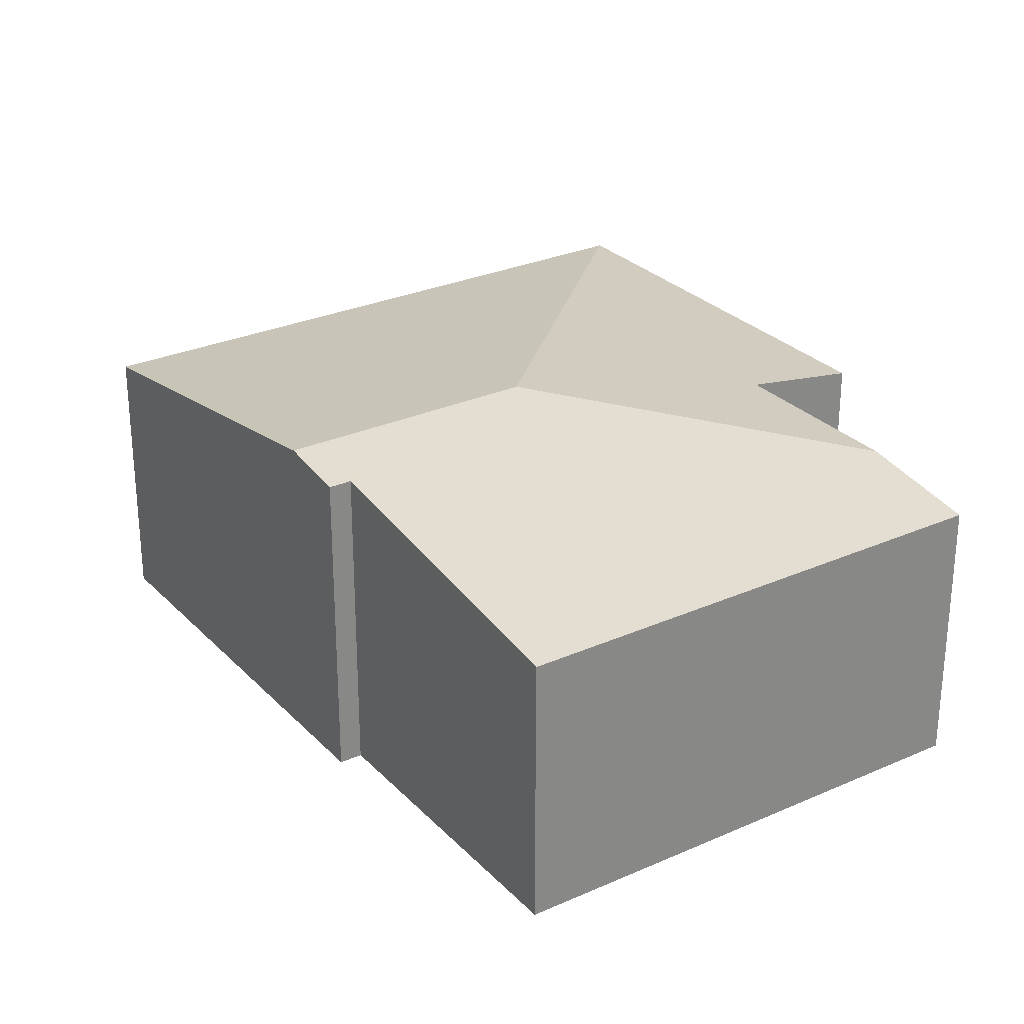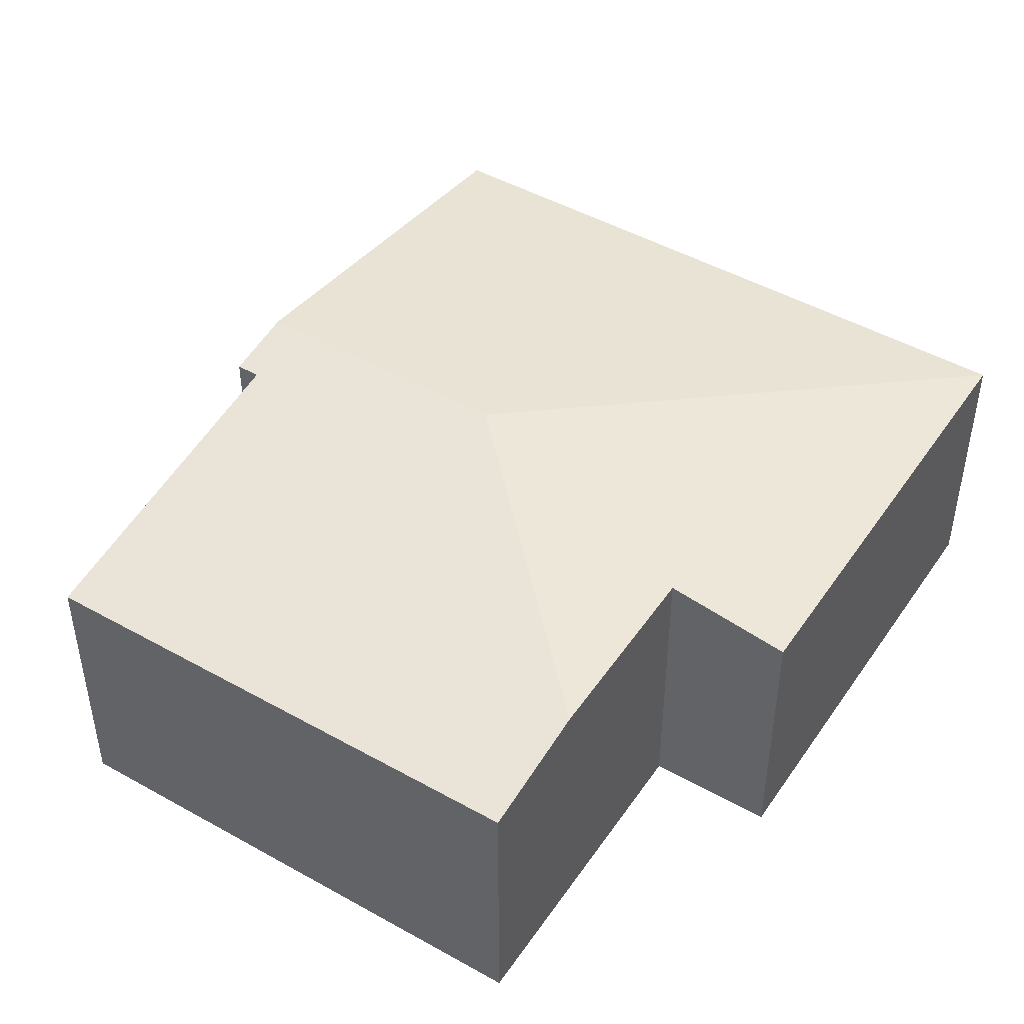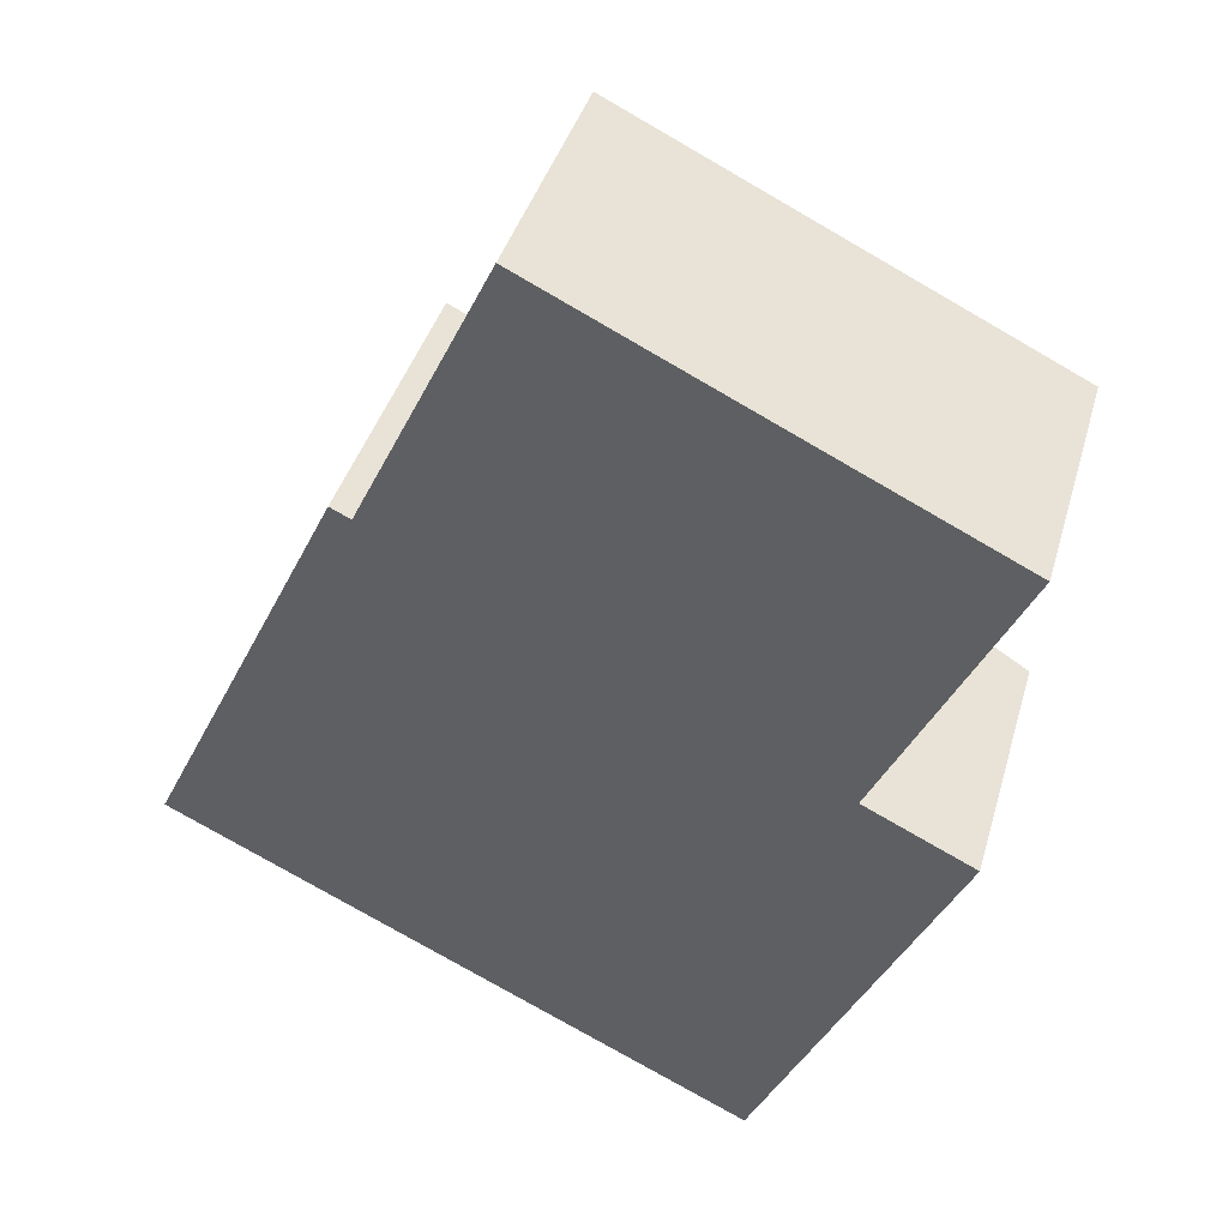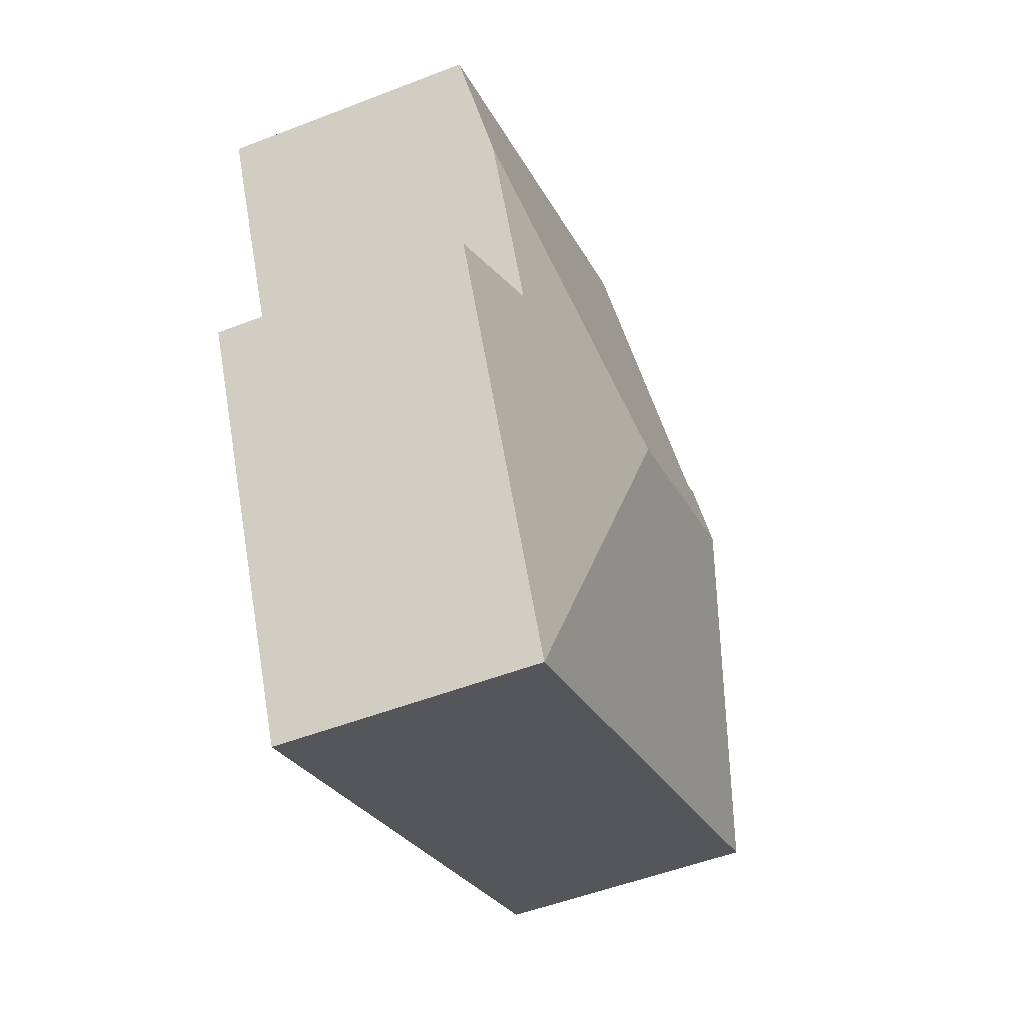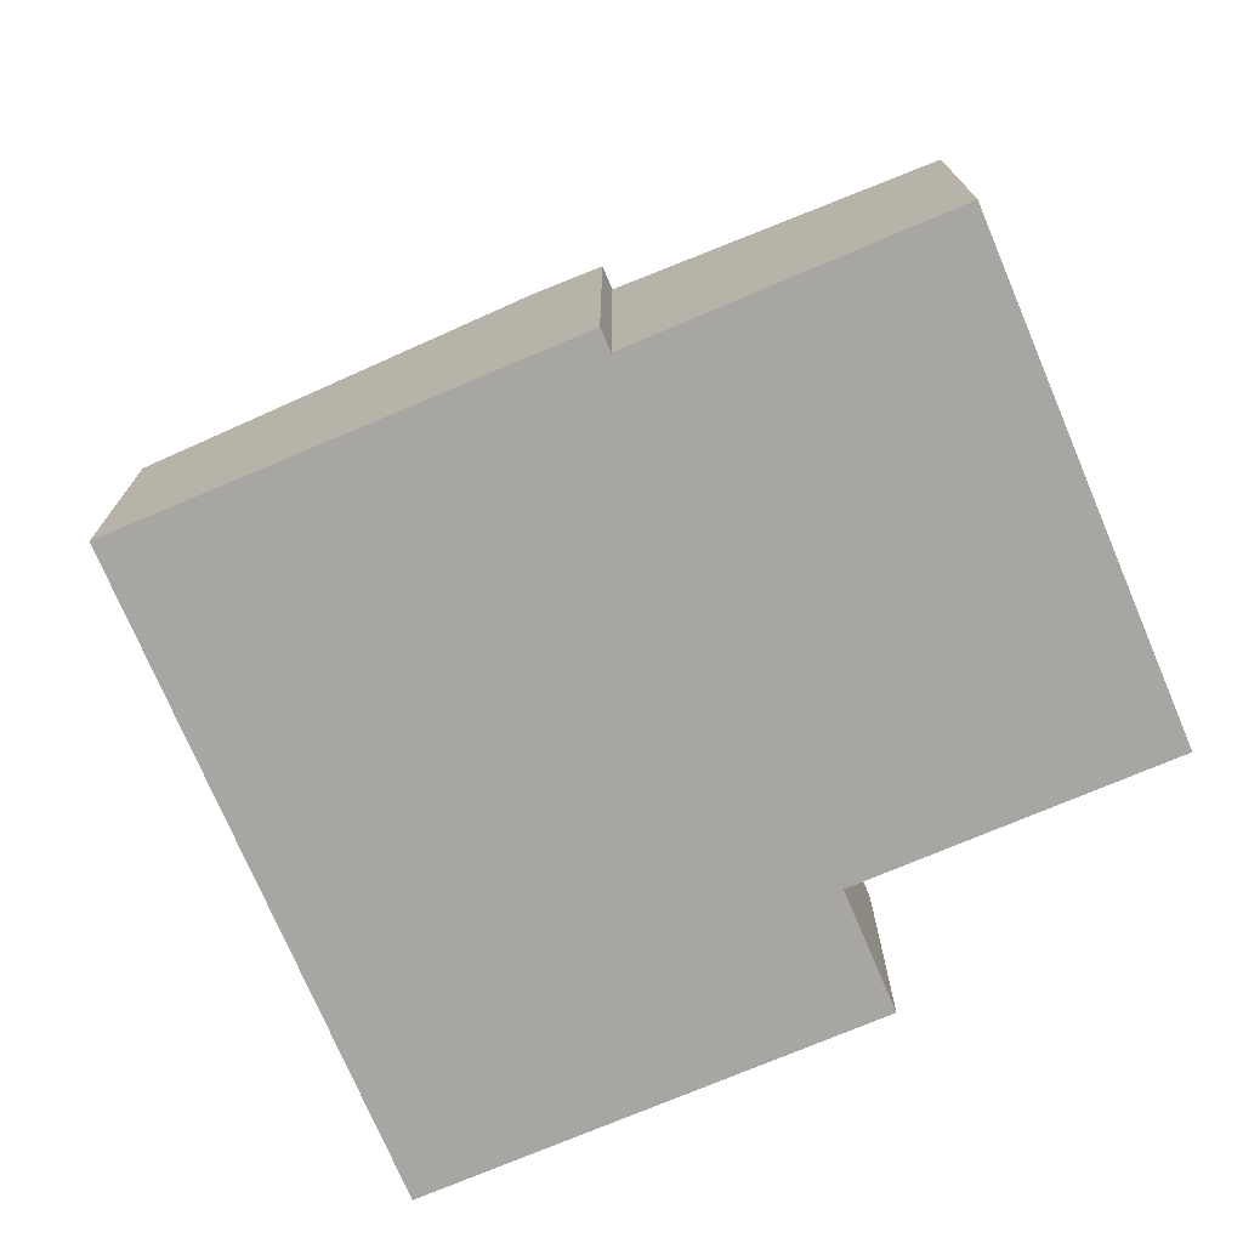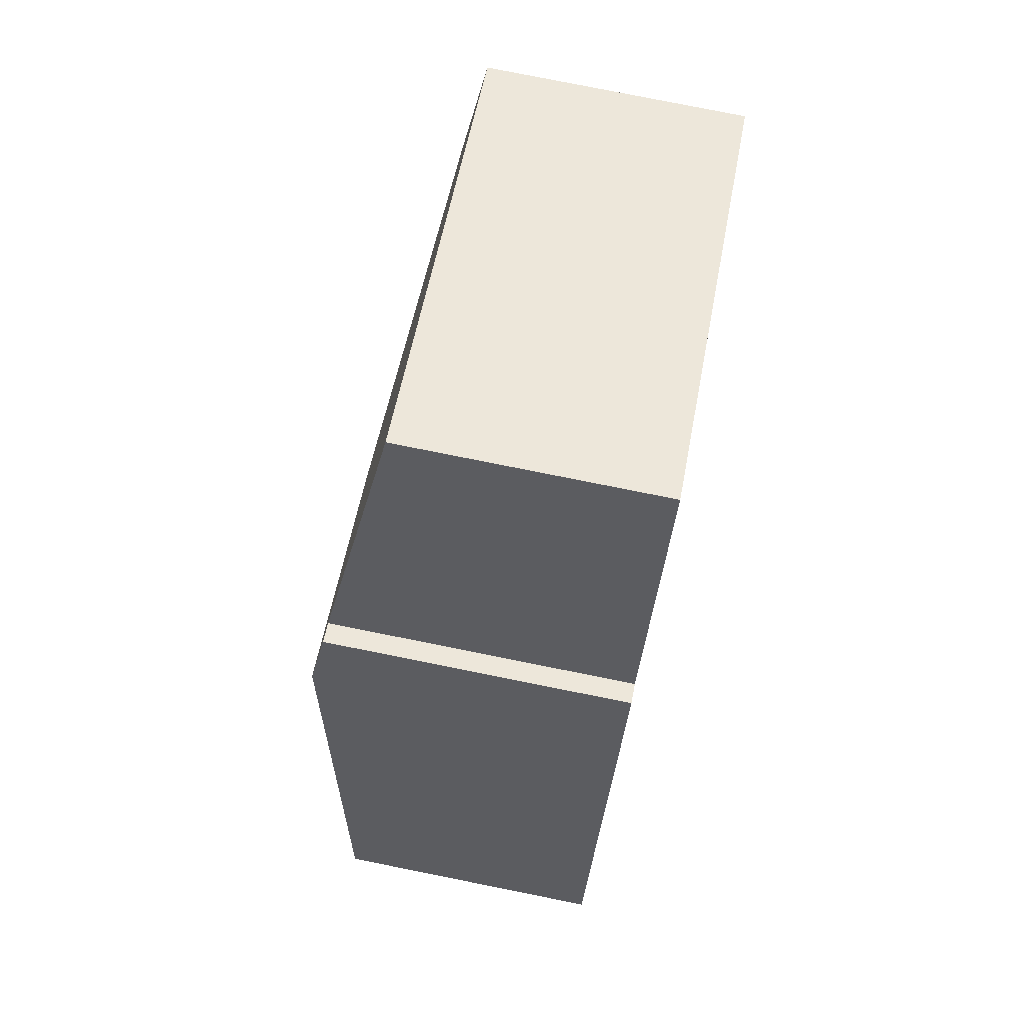
<metadata>
{"format":"obj","ext":"obj","renderer":"f3d","projection":"perspective","resolution":1024,"background":"white","views":[{"elev":28.2,"azim":-8.2,"up":"+Y"},{"elev":47.0,"azim":58.2,"up":"+Y"},{"elev":40.9,"azim":15.8,"up":"+Z"},{"elev":-52.1,"azim":112.7,"up":"+Z"},{"elev":-74.1,"azim":-41.3,"up":"+Y"},{"elev":79.4,"azim":-78.7,"up":"+Z"}]}
</metadata>
<code>
v  1.619 3.161 3.36
v  5.647 2.611 -2.72
v  0 2.611 1.599e-16
v  3.905 3.161 2.258
v  7.562 2.611 1.257
v  6.489 2.787 1.774
v  7.293 2.787 3.444
v  1.911 3.062 3.967
v  2.112 3.062 3.871
v  3.438 2.611 6.623
v  7.81 2.611 4.517
v  7.562 -7.697e-17 1.257
v  5.647 1.666e-16 -2.72
v  7.81 -2.766e-16 4.517
v  6.489 -1.086e-16 1.774
v  7.293 -2.109e-16 3.444
v  0 0 0
v  1.619 -2.057e-16 3.36
v  1.911 -2.429e-16 3.967
v  2.112 -2.37e-16 3.871
v  3.438 -4.055e-16 6.623
g defaultobject
f 1 2 3
f 2 1 4
f 4 5 2
f 5 4 6
f 6 4 7
f 8 4 1
f 4 8 9
f 4 9 7
f 7 9 10
f 7 10 11
f 12 2 5
f 2 12 13
f 14 7 11
f 7 14 6
f 6 14 15
f 15 14 16
f 13 3 2
f 3 13 17
f 17 1 3
f 1 17 18
f 1 18 8
f 8 18 19
f 20 10 9
f 10 20 21
f 19 9 8
f 9 19 20
f 21 11 10
f 11 21 14
f 15 5 6
f 5 15 12
f 21 16 14
f 16 21 20
f 16 20 15
f 15 13 12
f 13 15 20
f 13 20 19
f 13 19 18
f 13 18 17

</code>
